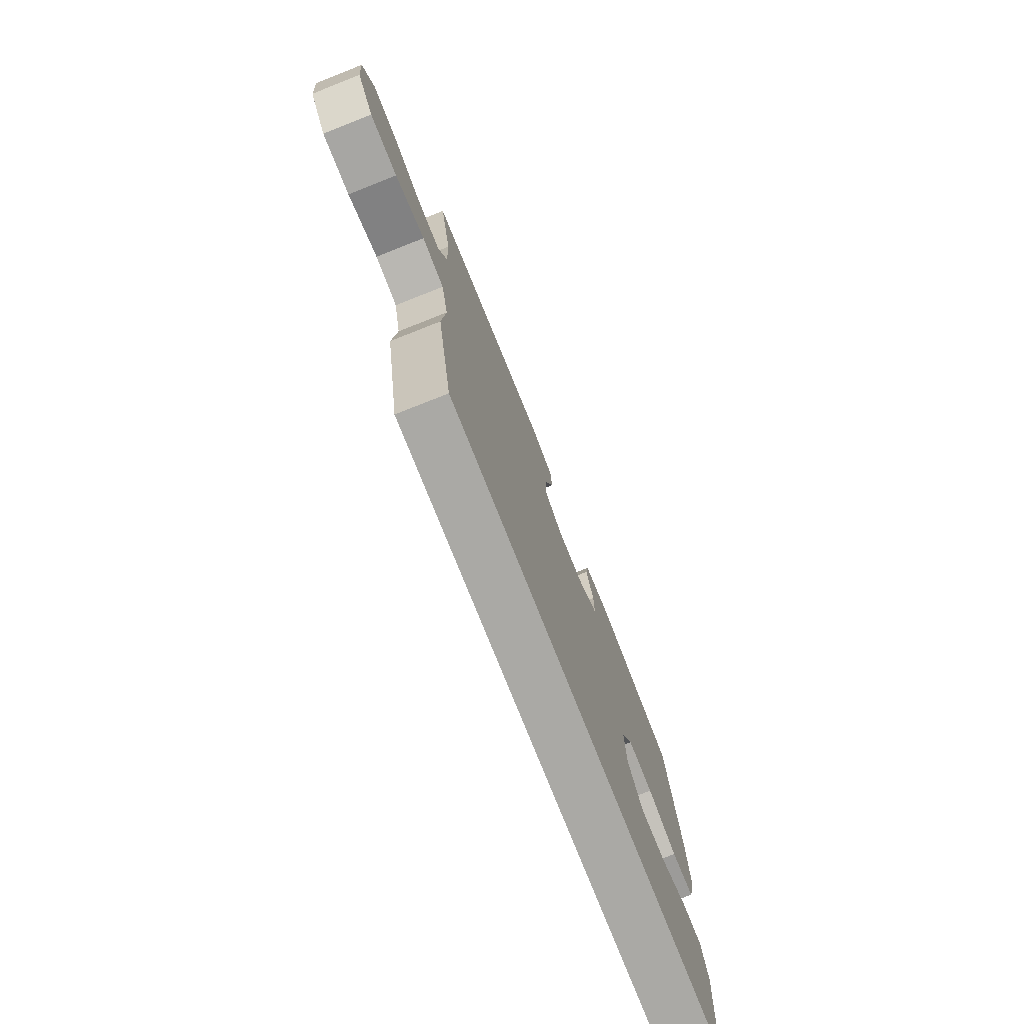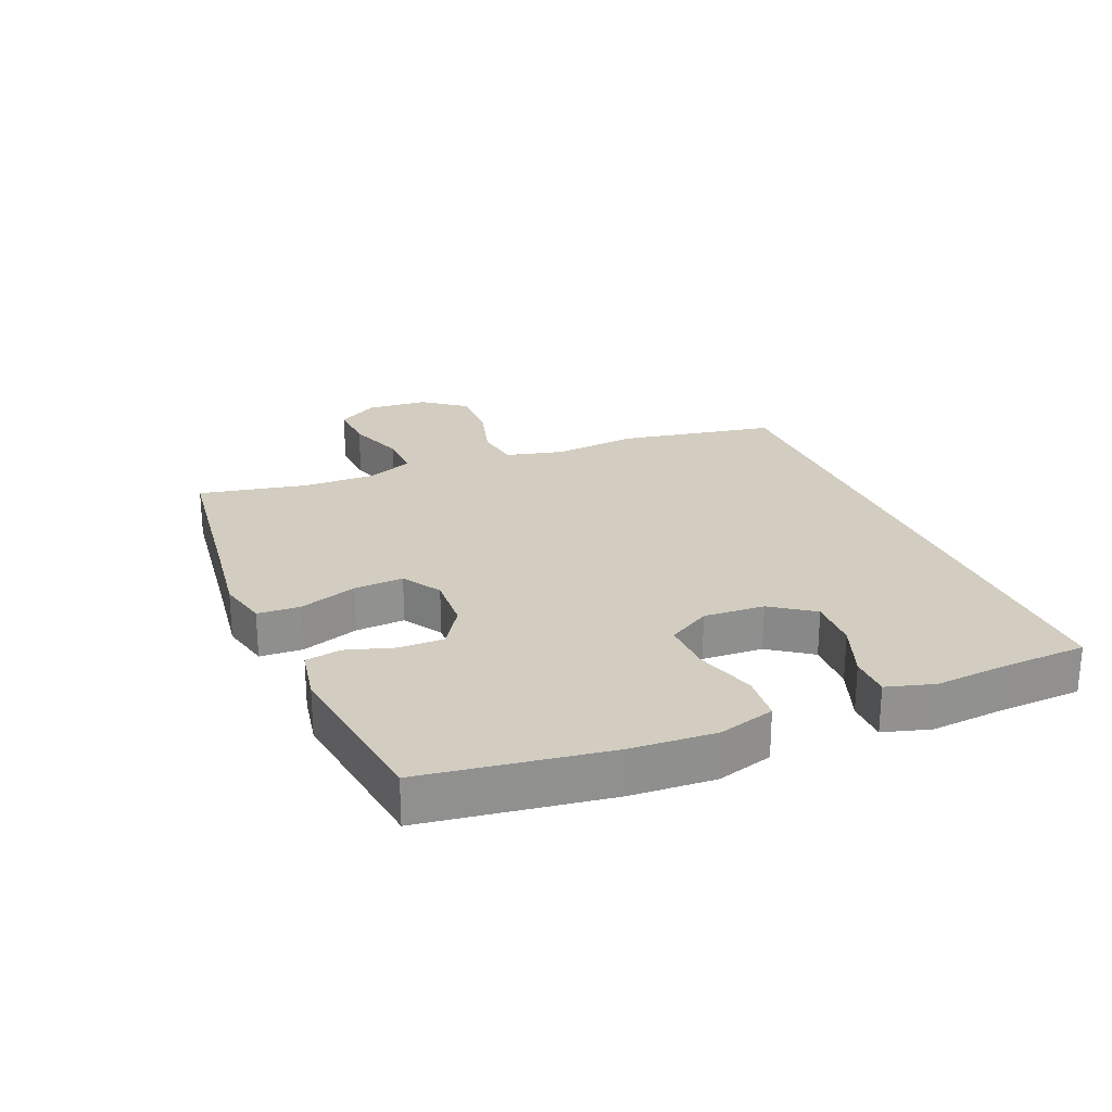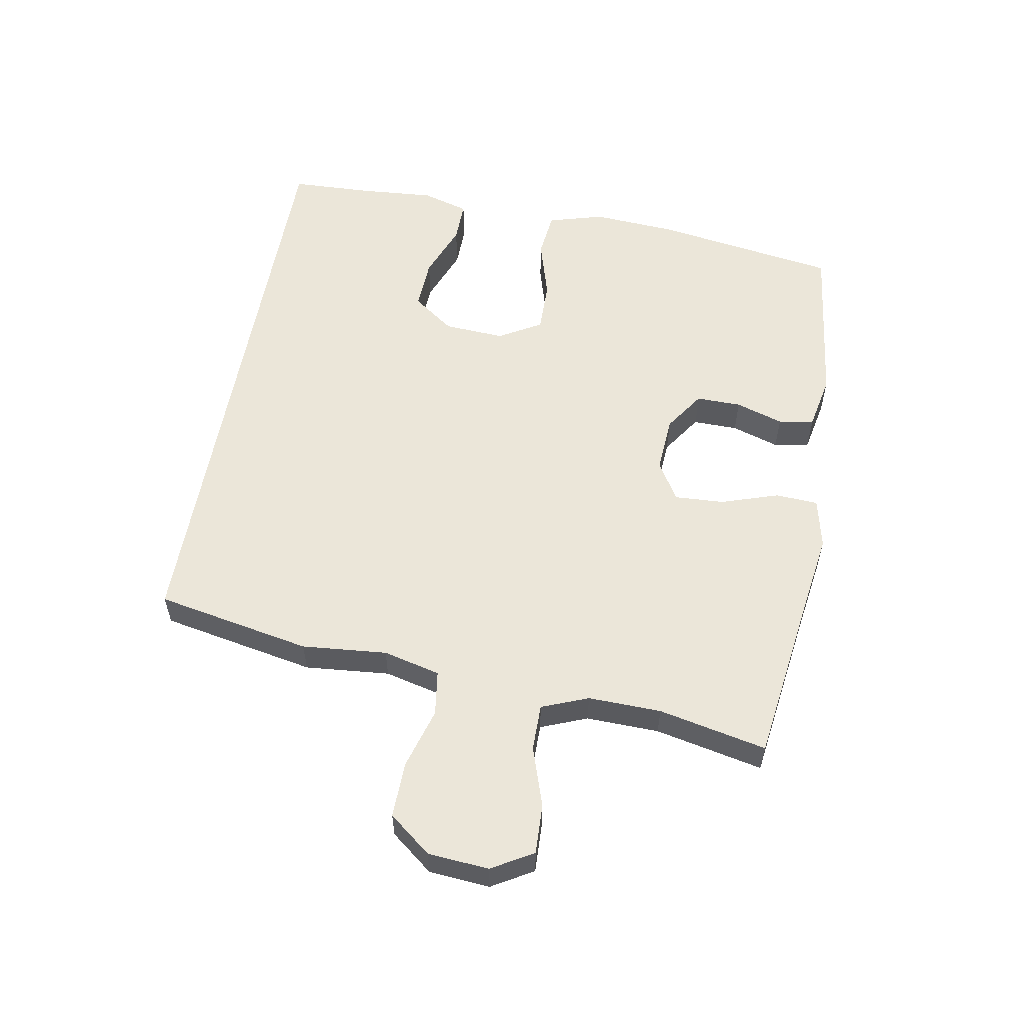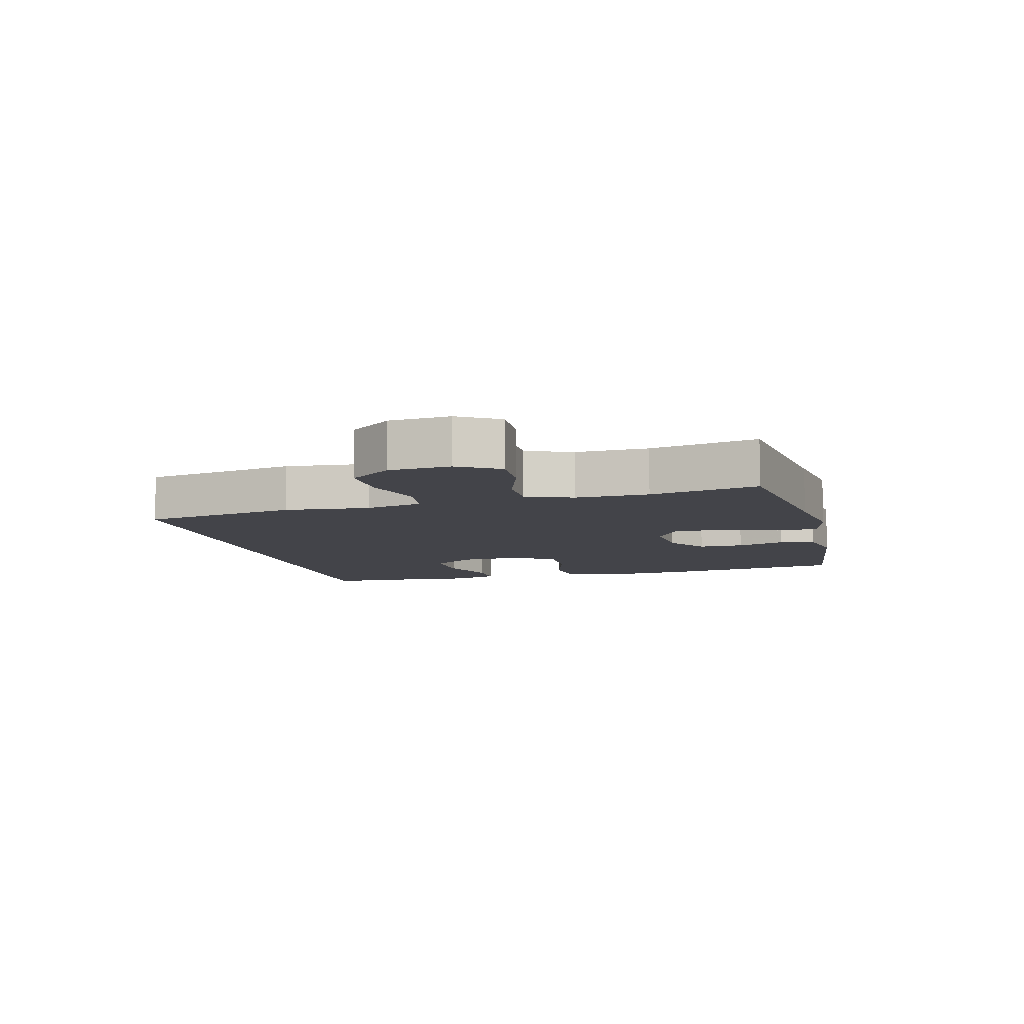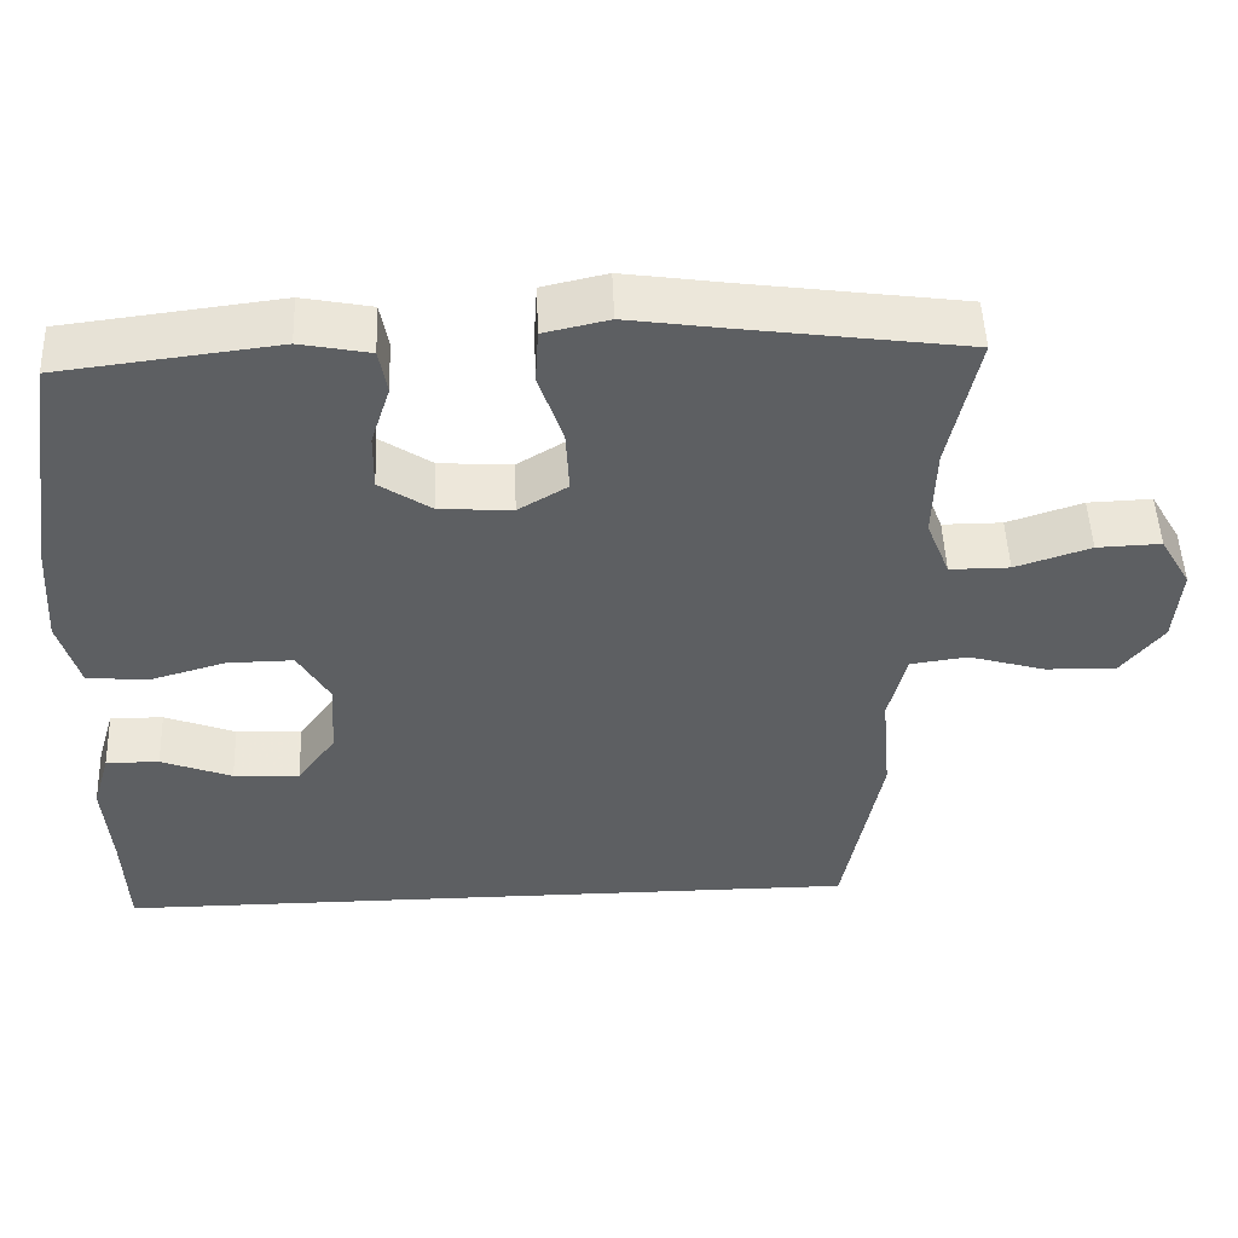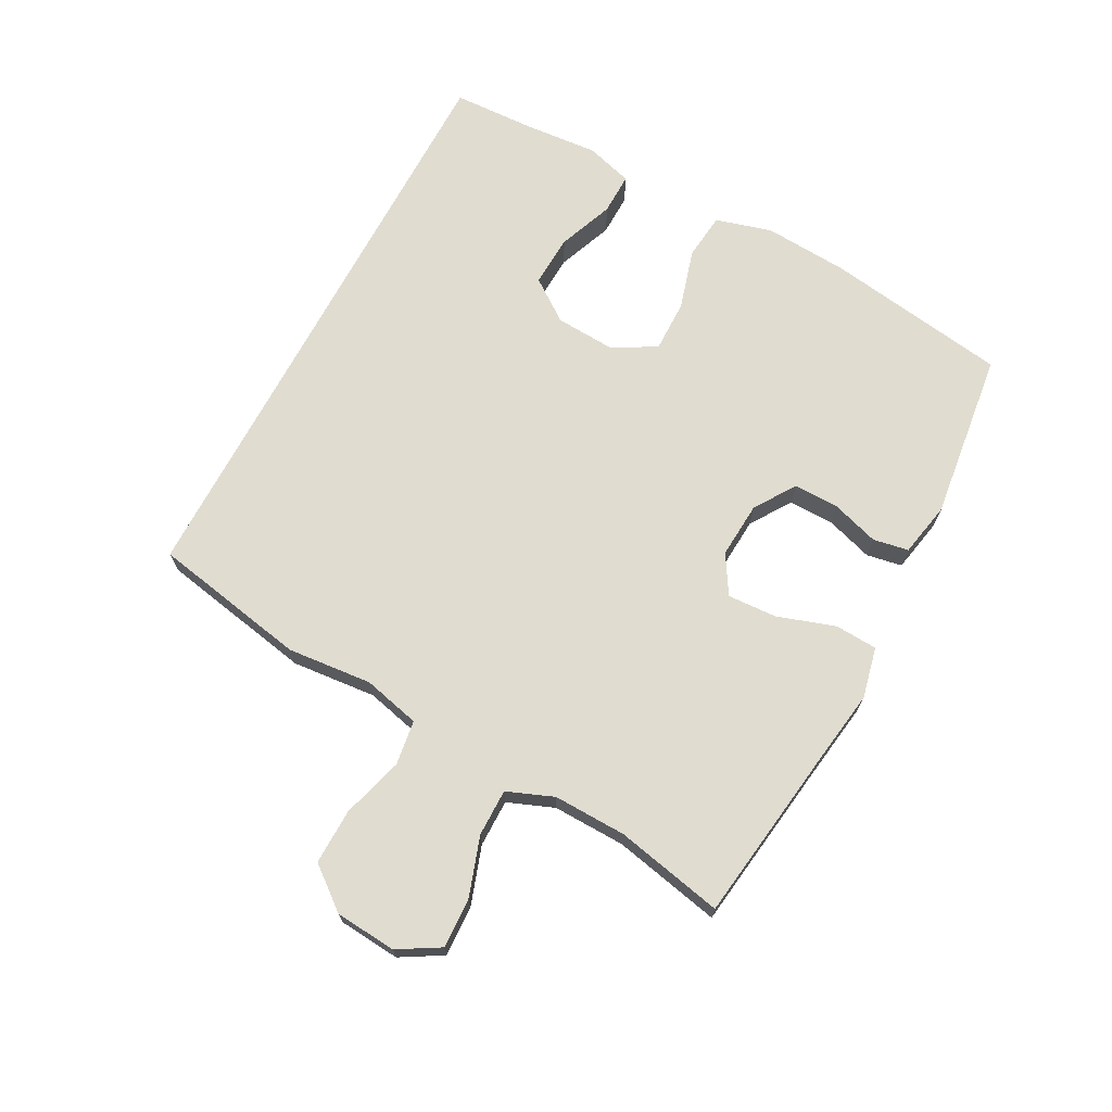
<metadata>
{"format":"obj","ext":"obj","renderer":"f3d","projection":"perspective","resolution":1024,"background":"white","views":[{"elev":-75.3,"azim":-68.4,"up":"+Z"},{"elev":24.4,"azim":66.9,"up":"+Y"},{"elev":56.5,"azim":-79.9,"up":"+Y"},{"elev":-8.4,"azim":-75.8,"up":"+Y"},{"elev":50.1,"azim":177.8,"up":"+Z"},{"elev":69.7,"azim":-62.0,"up":"+Y"}]}
</metadata>
<code>
v -0.5 0.07 0.5
v -0.226 0.07 0.538
v -0.104 0.07 0.556
v -0.024 0.07 0.538
v -0.02 0.07 0.471
v -0.05 0.07 0.38
v -0.054 0.07 0.302
v 0.007 0.07 0.265
v 0.097 0.07 0.271
v 0.161 0.07 0.314
v 0.16 0.07 0.385
v 0.136 0.07 0.46
v 0.146 0.07 0.516
v 0.232 0.07 0.533
v 0.5 0.07 0.5
v 0.545 0.07 0.211
v 0.554 0.07 0.078
v 0.529 0.07 -0.01
v 0.455 0.07 -0.018
v 0.359 0.07 0.01
v 0.277 0.07 0.011
v 0.238 0.07 -0.056
v 0.244 0.07 -0.152
v 0.292 0.07 -0.218
v 0.374 0.07 -0.214
v 0.462 0.07 -0.18
v 0.528 0.07 -0.179
v 0.55 0.07 -0.253
v 0.541 0.07 -0.37
v 0.536 0.07 -0.5
v -0.402 0.07 -0.5
v -0.449 0.07 -0.255
v -0.437 0.07 -0.121
v -0.459 0.07 -0.031
v -0.53 0.07 -0.021
v -0.626 0.07 -0.049
v -0.714 0.07 -0.051
v -0.766 0.07 0.015
v -0.774 0.07 0.111
v -0.736 0.07 0.176
v -0.657 0.07 0.173
v -0.564 0.07 0.142
v -0.49 0.07 0.142
v -0.461 0.07 0.215
v -0.464 0.07 0.33
v -0.5 0 0.5
v -0.226 0 0.538
v -0.104 0 0.556
v -0.024 0 0.538
v -0.02 0 0.471
v -0.05 0 0.38
v -0.054 0 0.302
v 0.007 0 0.265
v 0.097 0 0.271
v 0.161 0 0.314
v 0.16 0 0.385
v 0.136 0 0.46
v 0.146 0 0.516
v 0.232 0 0.533
v 0.5 0 0.5
v 0.545 0 0.211
v 0.554 0 0.078
v 0.529 0 -0.01
v 0.455 0 -0.018
v 0.359 0 0.01
v 0.277 0 0.011
v 0.238 0 -0.056
v 0.244 0 -0.152
v 0.292 0 -0.218
v 0.374 0 -0.214
v 0.462 0 -0.18
v 0.528 0 -0.179
v 0.55 0 -0.253
v 0.541 0 -0.37
v 0.536 0 -0.5
v -0.402 0 -0.5
v -0.449 0 -0.255
v -0.437 0 -0.121
v -0.459 0 -0.031
v -0.53 0 -0.021
v -0.626 0 -0.049
v -0.714 0 -0.051
v -0.766 0 0.015
v -0.774 0 0.111
v -0.736 0 0.176
v -0.657 0 0.173
v -0.564 0 0.142
v -0.49 0 0.142
v -0.461 0 0.215
v -0.464 0 0.33
f 39 40 41 42
f 39 42 43
f 38 39 43
f 35 36 37 38
f 34 35 38 43
f 33 34 43 44
f 29 30 31 32
f 29 32 33
f 25 26 27 28
f 24 25 28 29
f 17 18 19 20
f 17 20 21
f 16 17 21
f 15 16 21
f 14 15 21 22
f 11 12 13 14
f 10 11 14 22
f 3 4 5 6
f 2 3 6 7
f 45 1 2 7
f 44 45 7 8
f 24 29 33 44
f 23 24 44
f 23 44 8 9
f 9 10 22 23
f 87 86 85 84
f 88 87 84
f 88 84 83
f 83 82 81 80
f 88 83 80 79
f 89 88 79 78
f 77 76 75 74
f 78 77 74
f 73 72 71 70
f 74 73 70 69
f 65 64 63 62
f 66 65 62
f 66 62 61
f 66 61 60
f 67 66 60 59
f 59 58 57 56
f 67 59 56 55
f 51 50 49 48
f 52 51 48 47
f 52 47 46 90
f 53 52 90 89
f 89 78 74 69
f 89 69 68
f 54 53 89 68
f 68 67 55 54
f 1 46 47 2
f 2 47 48 3
f 3 48 49 4
f 4 49 50 5
f 5 50 51 6
f 6 51 52 7
f 7 52 53 8
f 8 53 54 9
f 9 54 55 10
f 10 55 56 11
f 11 56 57 12
f 12 57 58 13
f 13 58 59 14
f 14 59 60 15
f 15 60 61 16
f 16 61 62 17
f 17 62 63 18
f 18 63 64 19
f 19 64 65 20
f 20 65 66 21
f 21 66 67 22
f 22 67 68 23
f 23 68 69 24
f 24 69 70 25
f 25 70 71 26
f 26 71 72 27
f 27 72 73 28
f 28 73 74 29
f 29 74 75 30
f 30 75 76 31
f 31 76 77 32
f 32 77 78 33
f 33 78 79 34
f 34 79 80 35
f 35 80 81 36
f 36 81 82 37
f 37 82 83 38
f 38 83 84 39
f 39 84 85 40
f 40 85 86 41
f 41 86 87 42
f 42 87 88 43
f 43 88 89 44
f 44 89 90 45
f 45 90 46 1

</code>
